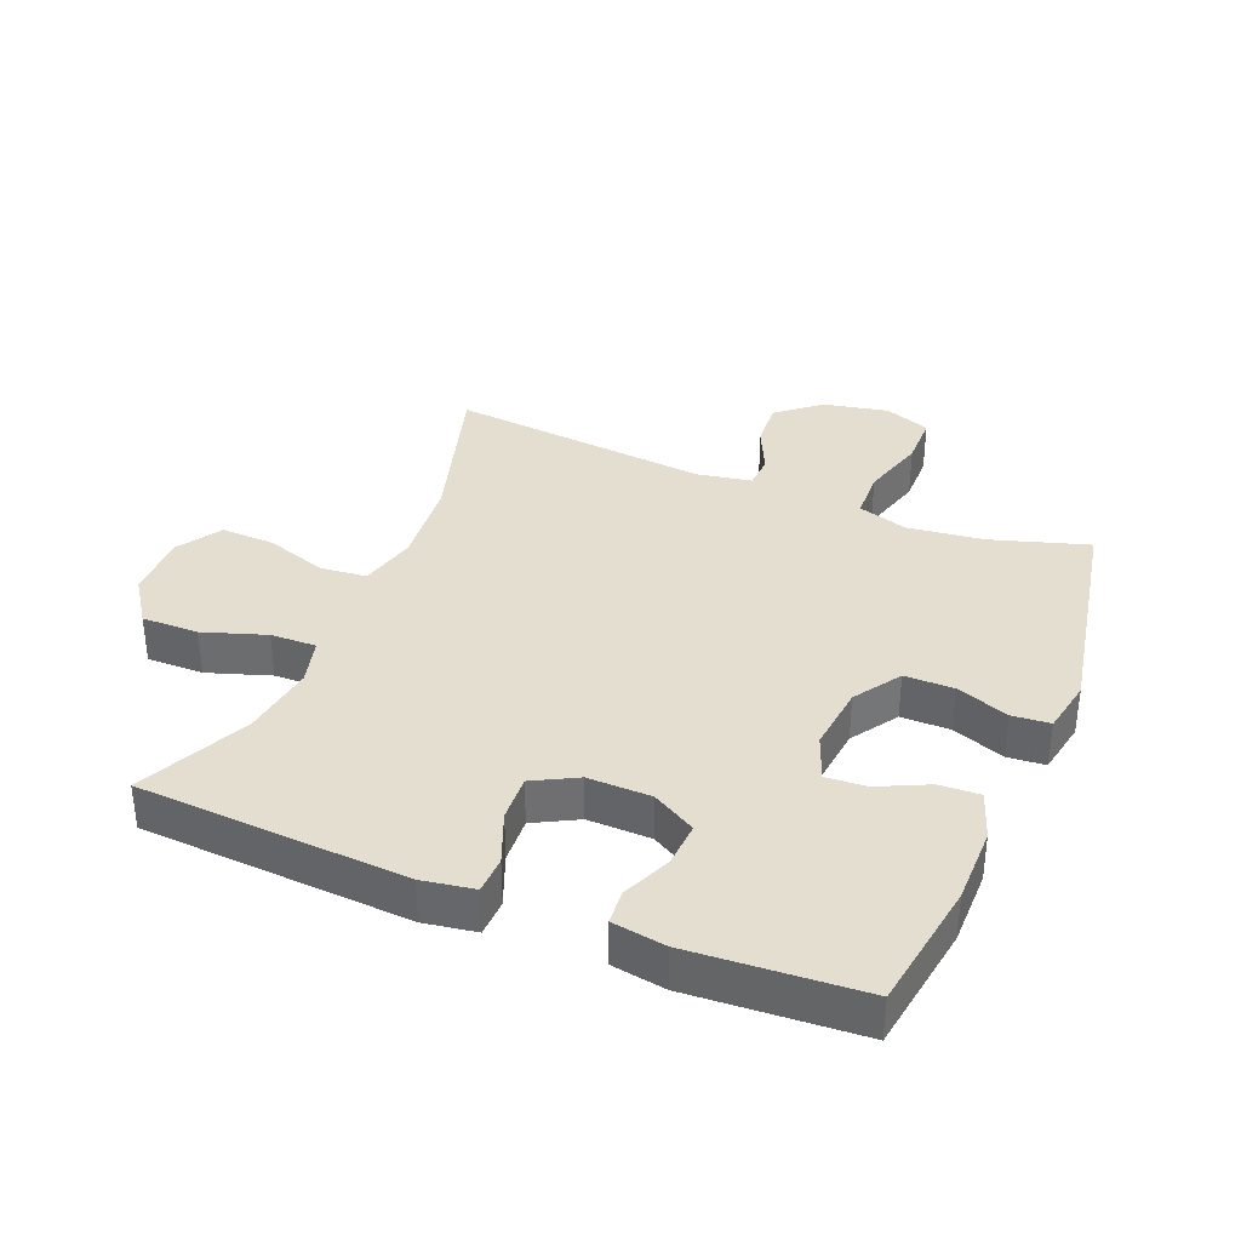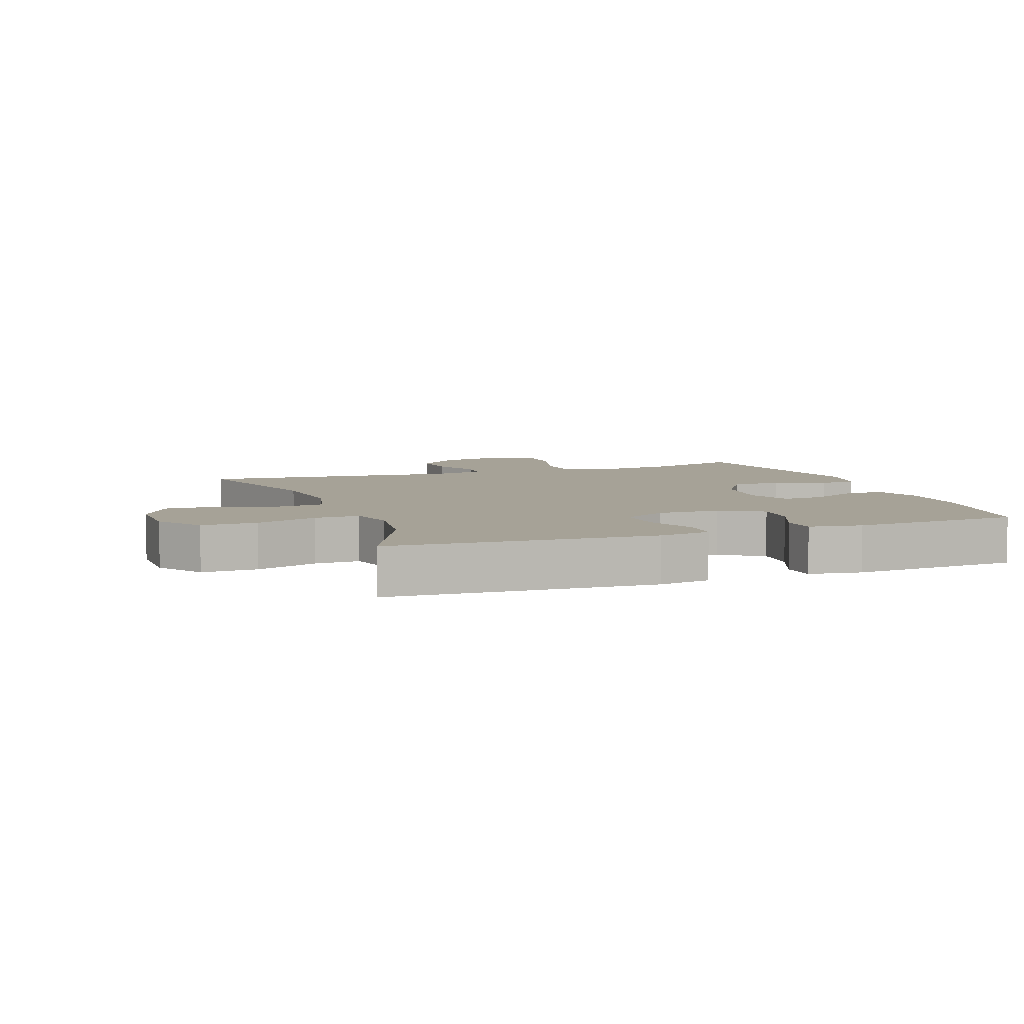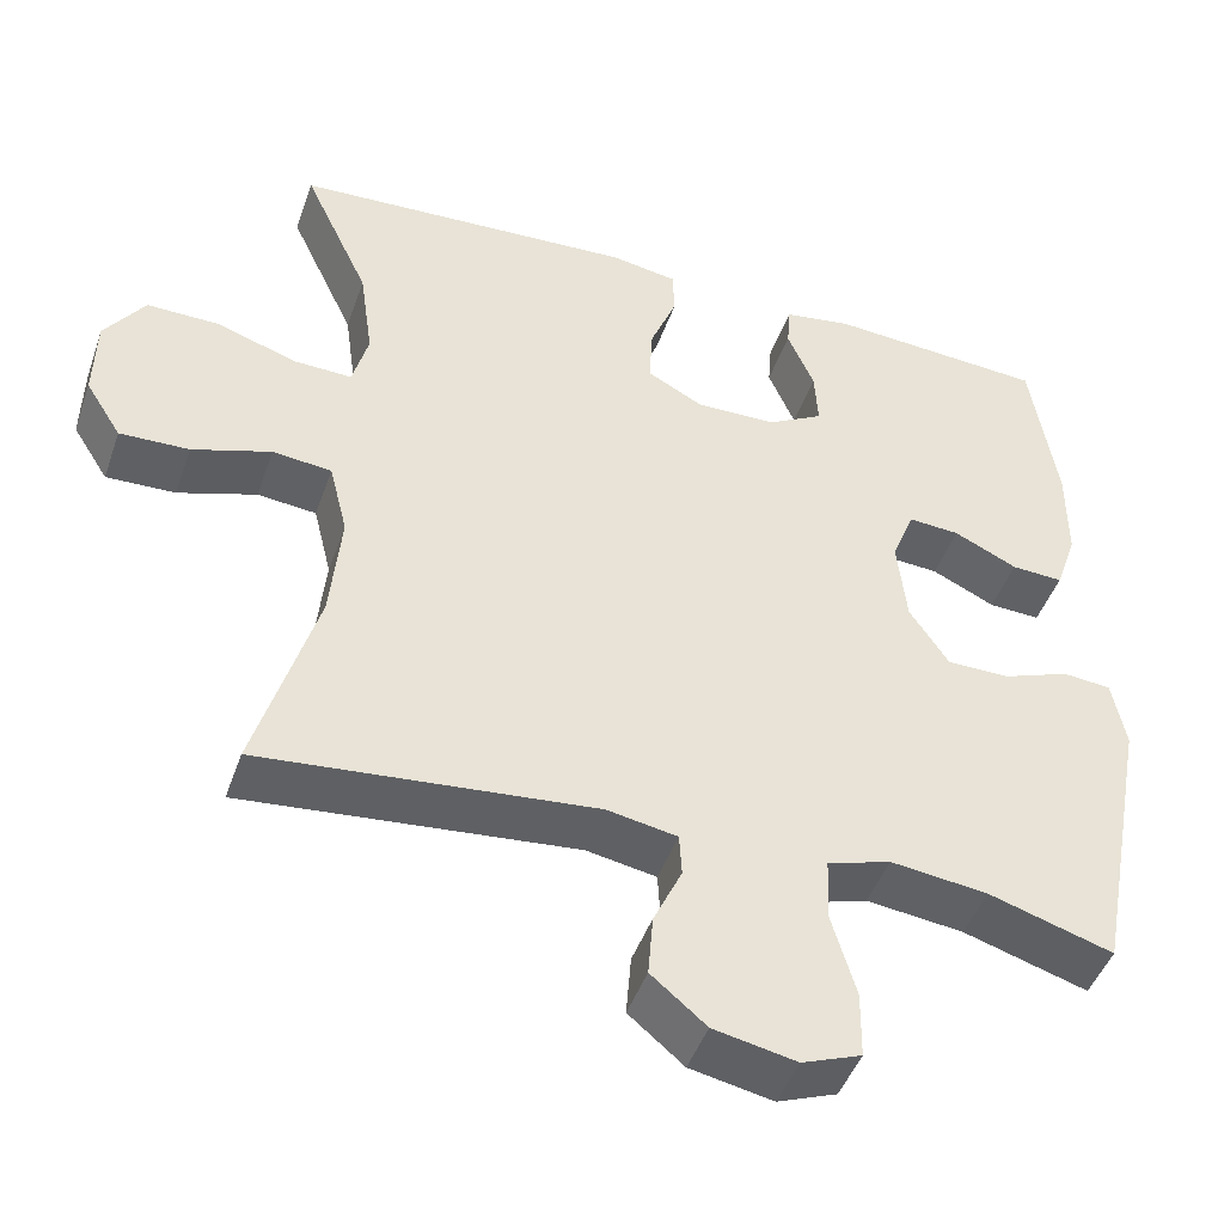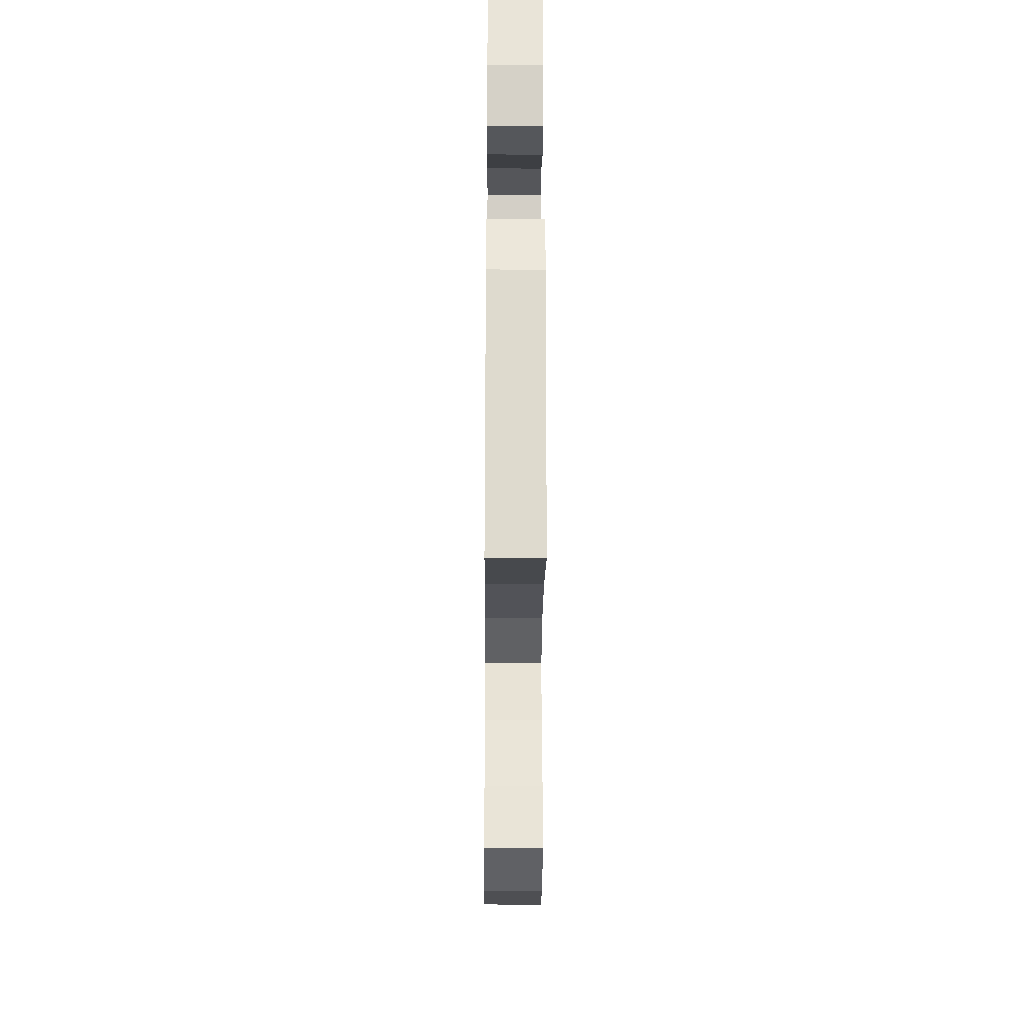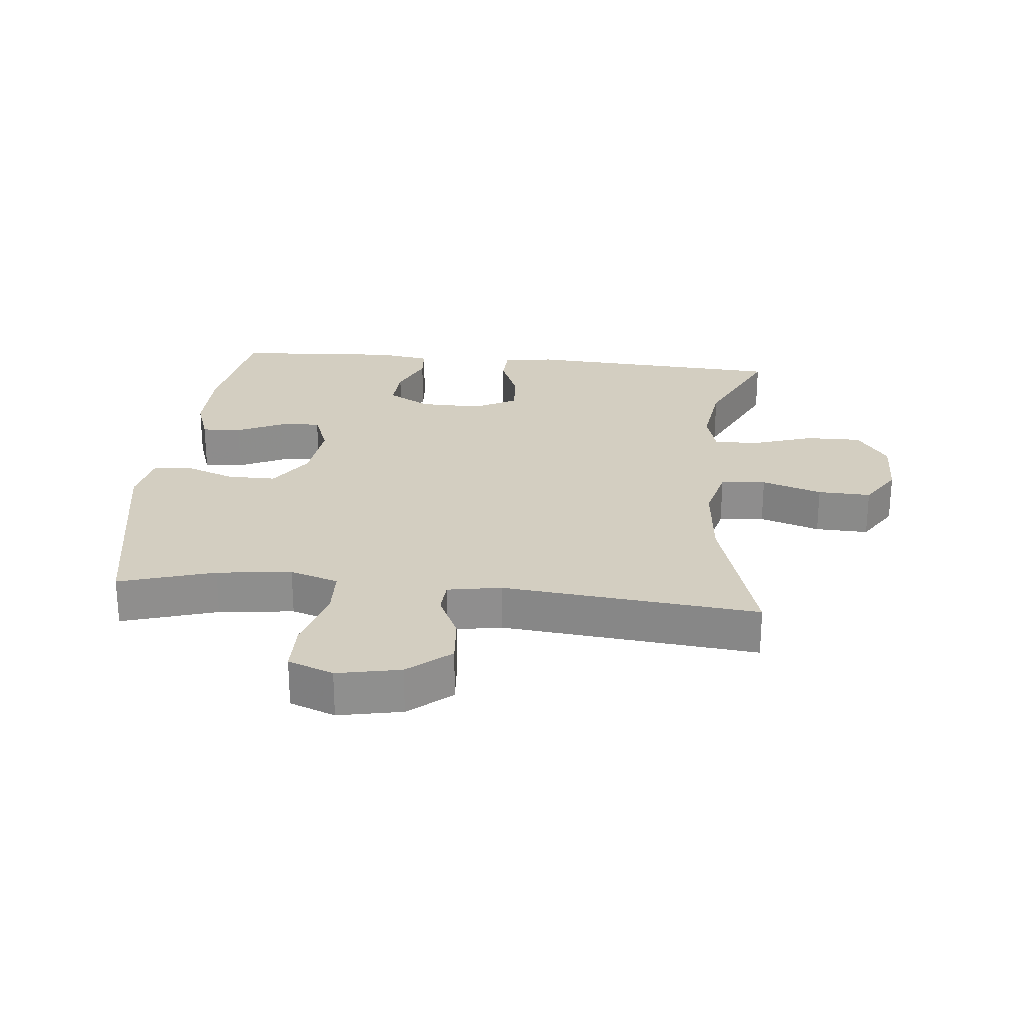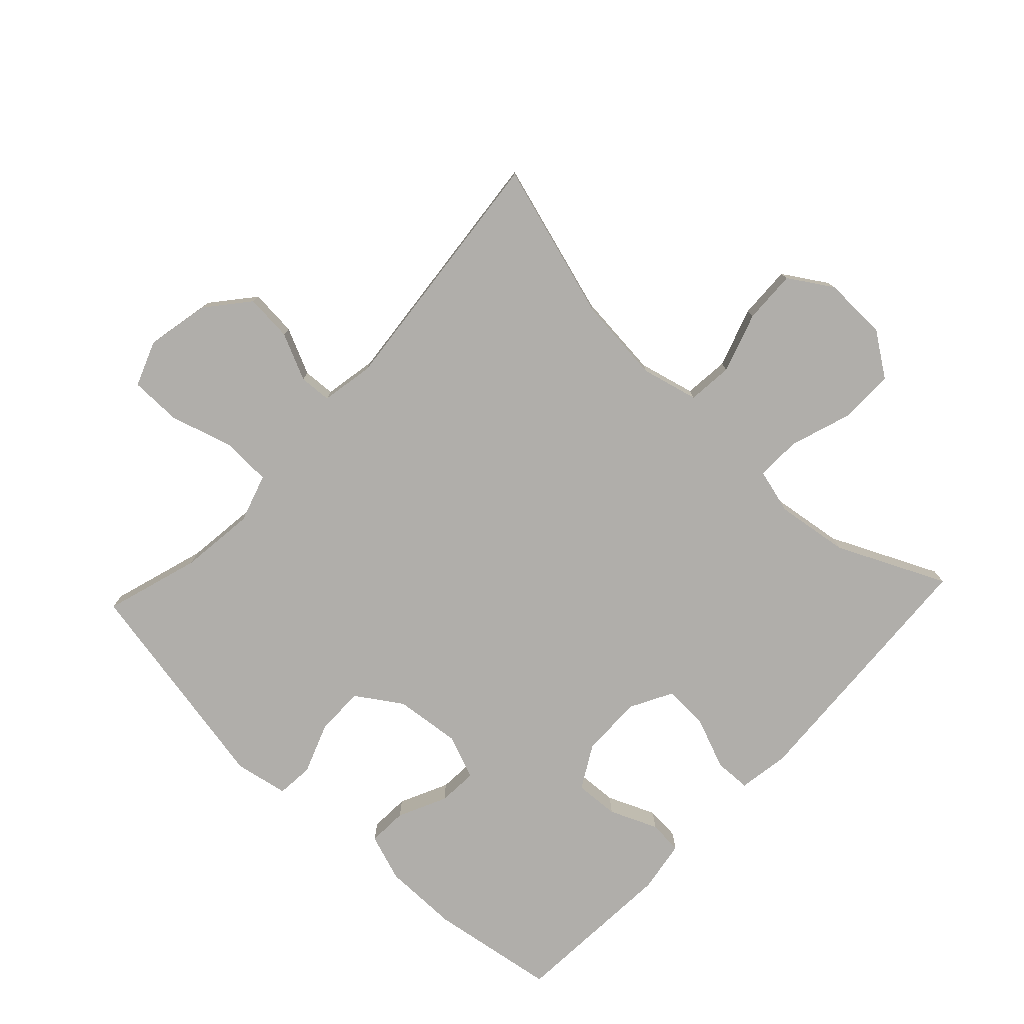
<metadata>
{"format":"obj","ext":"obj","renderer":"f3d","projection":"perspective","resolution":1024,"background":"white","views":[{"elev":35.7,"azim":22.3,"up":"+Y"},{"elev":6.5,"azim":-20.1,"up":"+Y"},{"elev":-46.0,"azim":-18.9,"up":"+Z"},{"elev":-29.5,"azim":89.6,"up":"+Z"},{"elev":25.3,"azim":-174.2,"up":"+Y"},{"elev":-77.8,"azim":-133.2,"up":"+Y"}]}
</metadata>
<code>
v 0.5 0.07 -0.5
v 0.351 0.07 -0.454
v 0.234 0.07 -0.44
v 0.158 0.07 -0.464
v 0.155 0.07 -0.541
v 0.184 0.07 -0.641
v 0.183 0.07 -0.721
v 0.112 0.07 -0.748
v 0.013 0.07 -0.728
v -0.053 0.07 -0.673
v -0.047 0.07 -0.599
v -0.013 0.07 -0.526
v -0.016 0.07 -0.475
v -0.1 0.07 -0.46
v -0.5 0.07 -0.5
v -0.427 0.07 -0.254
v -0.414 0.07 -0.119
v -0.436 0.07 -0.03
v -0.507 0.07 -0.023
v -0.601 0.07 -0.054
v -0.684 0.07 -0.057
v -0.727 0.07 0.011
v -0.725 0.07 0.111
v -0.677 0.07 0.18
v -0.59 0.07 0.179
v -0.494 0.07 0.147
v -0.424 0.07 0.145
v -0.405 0.07 0.216
v -0.421 0.07 0.33
v -0.5 0.07 0.5
v -0.088 0.07 0.524
v -0.008 0.07 0.511
v -0.006 0.07 0.454
v -0.038 0.07 0.374
v -0.042 0.07 0.303
v 0.025 0.07 0.267
v 0.122 0.07 0.269
v 0.189 0.07 0.307
v 0.185 0.07 0.376
v 0.153 0.07 0.451
v 0.157 0.07 0.504
v 0.239 0.07 0.517
v 0.5 0.07 0.5
v 0.531 0.07 0.301
v 0.531 0.07 0.183
v 0.505 0.07 0.108
v 0.443 0.07 0.111
v 0.367 0.07 0.147
v 0.305 0.07 0.151
v 0.278 0.07 0.081
v 0.289 0.07 -0.022
v 0.336 0.07 -0.093
v 0.412 0.07 -0.093
v 0.492 0.07 -0.063
v 0.55 0.07 -0.068
v 0.566 0.07 -0.152
v 0.5 0 -0.5
v 0.351 0 -0.454
v 0.234 0 -0.44
v 0.158 0 -0.464
v 0.155 0 -0.541
v 0.184 0 -0.641
v 0.183 0 -0.721
v 0.112 0 -0.748
v 0.013 0 -0.728
v -0.053 0 -0.673
v -0.047 0 -0.599
v -0.013 0 -0.526
v -0.016 0 -0.475
v -0.1 0 -0.46
v -0.5 0 -0.5
v -0.427 0 -0.254
v -0.414 0 -0.119
v -0.436 0 -0.03
v -0.507 0 -0.023
v -0.601 0 -0.054
v -0.684 0 -0.057
v -0.727 0 0.011
v -0.725 0 0.111
v -0.677 0 0.18
v -0.59 0 0.179
v -0.494 0 0.147
v -0.424 0 0.145
v -0.405 0 0.216
v -0.421 0 0.33
v -0.5 0 0.5
v -0.088 0 0.524
v -0.008 0 0.511
v -0.006 0 0.454
v -0.038 0 0.374
v -0.042 0 0.303
v 0.025 0 0.267
v 0.122 0 0.269
v 0.189 0 0.307
v 0.185 0 0.376
v 0.153 0 0.451
v 0.157 0 0.504
v 0.239 0 0.517
v 0.5 0 0.5
v 0.531 0 0.301
v 0.531 0 0.183
v 0.505 0 0.108
v 0.443 0 0.111
v 0.367 0 0.147
v 0.305 0 0.151
v 0.278 0 0.081
v 0.289 0 -0.022
v 0.336 0 -0.093
v 0.412 0 -0.093
v 0.492 0 -0.063
v 0.55 0 -0.068
v 0.566 0 -0.152
f 53 54 55 56
f 52 53 56 1
f 51 52 1 2
f 45 46 47 48
f 45 48 49
f 44 45 49
f 43 44 49
f 42 43 49
f 39 40 41 42
f 38 39 42 49
f 37 38 49 50
f 31 32 33 34
f 29 30 31 34
f 28 29 34 35
f 27 28 35 36
f 23 24 25 26
f 23 26 27
f 22 23 27
f 19 20 21 22
f 18 19 22 27
f 17 18 27 36
f 14 15 16
f 13 14 16 17
f 9 10 11 12
f 9 12 13
f 8 9 13
f 5 6 7 8
f 4 5 8 13
f 3 4 13 17
f 51 2 3 17
f 37 50 51
f 17 36 37 51
f 112 111 110 109
f 57 112 109 108
f 58 57 108 107
f 104 103 102 101
f 105 104 101
f 105 101 100
f 105 100 99
f 105 99 98
f 98 97 96 95
f 105 98 95 94
f 106 105 94 93
f 90 89 88 87
f 90 87 86 85
f 91 90 85 84
f 92 91 84 83
f 82 81 80 79
f 83 82 79
f 83 79 78
f 78 77 76 75
f 83 78 75 74
f 92 83 74 73
f 72 71 70
f 73 72 70 69
f 68 67 66 65
f 69 68 65
f 69 65 64
f 64 63 62 61
f 69 64 61 60
f 73 69 60 59
f 73 59 58 107
f 107 106 93
f 107 93 92 73
f 1 57 58 2
f 2 58 59 3
f 3 59 60 4
f 4 60 61 5
f 5 61 62 6
f 6 62 63 7
f 7 63 64 8
f 8 64 65 9
f 9 65 66 10
f 10 66 67 11
f 11 67 68 12
f 12 68 69 13
f 13 69 70 14
f 14 70 71 15
f 15 71 72 16
f 16 72 73 17
f 17 73 74 18
f 18 74 75 19
f 19 75 76 20
f 20 76 77 21
f 21 77 78 22
f 22 78 79 23
f 23 79 80 24
f 24 80 81 25
f 25 81 82 26
f 26 82 83 27
f 27 83 84 28
f 28 84 85 29
f 29 85 86 30
f 30 86 87 31
f 31 87 88 32
f 32 88 89 33
f 33 89 90 34
f 34 90 91 35
f 35 91 92 36
f 36 92 93 37
f 37 93 94 38
f 38 94 95 39
f 39 95 96 40
f 40 96 97 41
f 41 97 98 42
f 42 98 99 43
f 43 99 100 44
f 44 100 101 45
f 45 101 102 46
f 46 102 103 47
f 47 103 104 48
f 48 104 105 49
f 49 105 106 50
f 50 106 107 51
f 51 107 108 52
f 52 108 109 53
f 53 109 110 54
f 54 110 111 55
f 55 111 112 56
f 56 112 57 1

</code>
